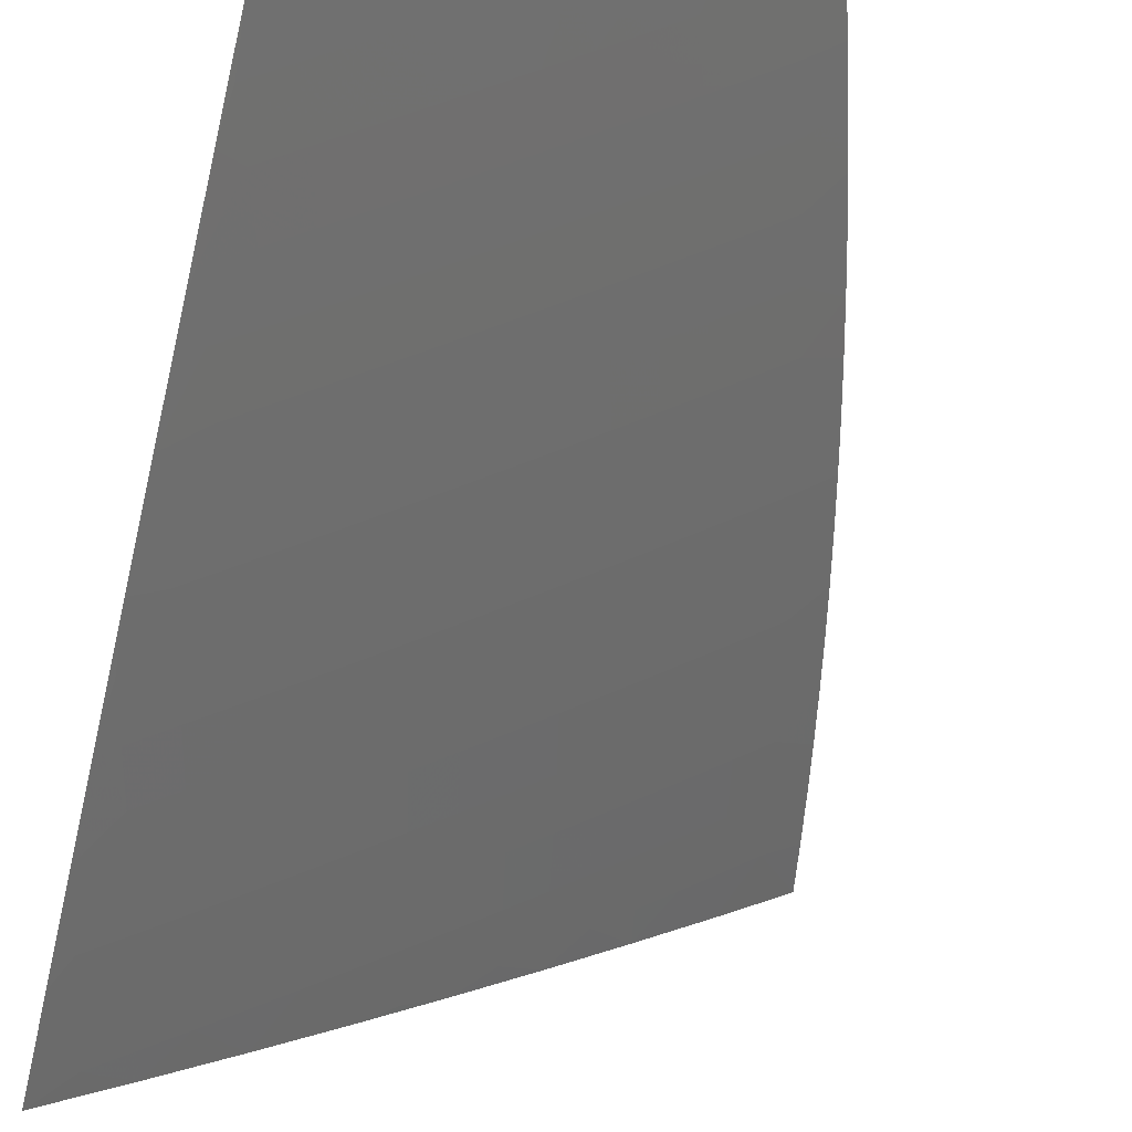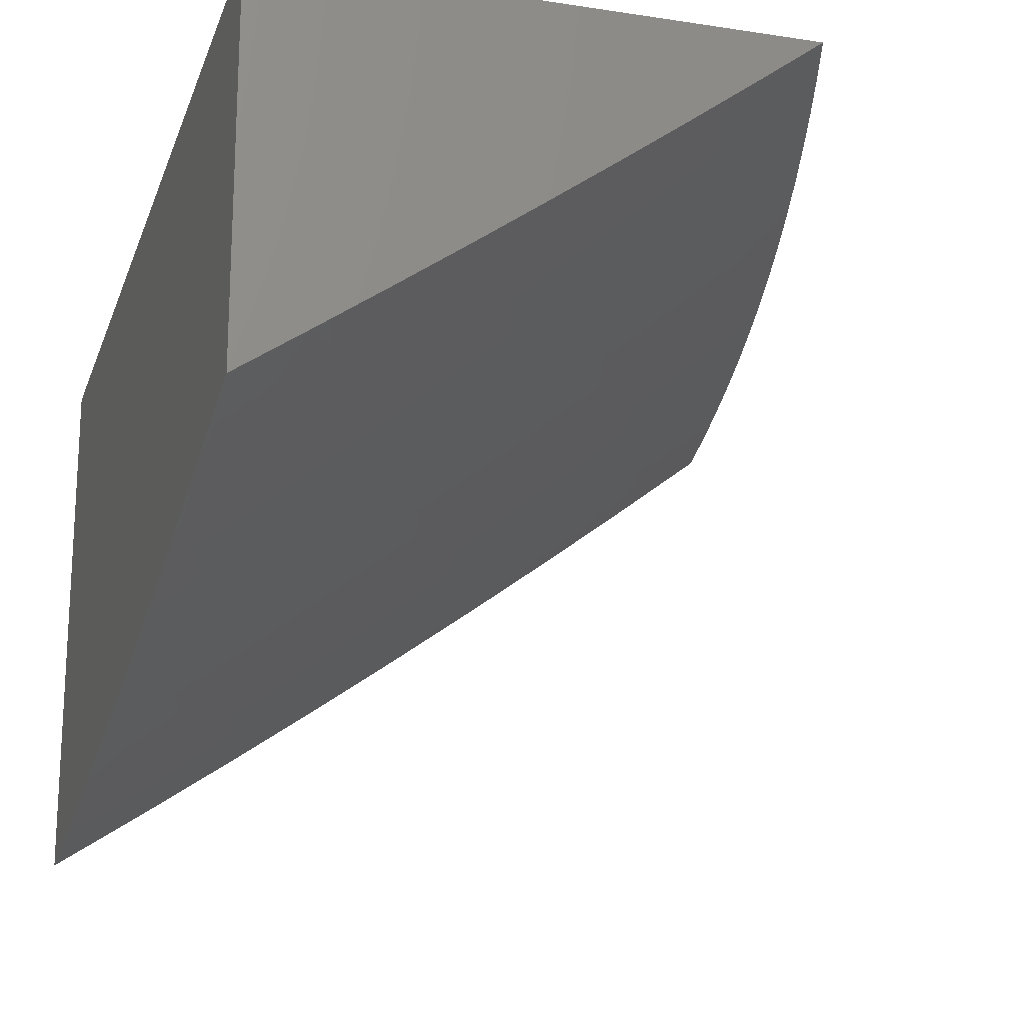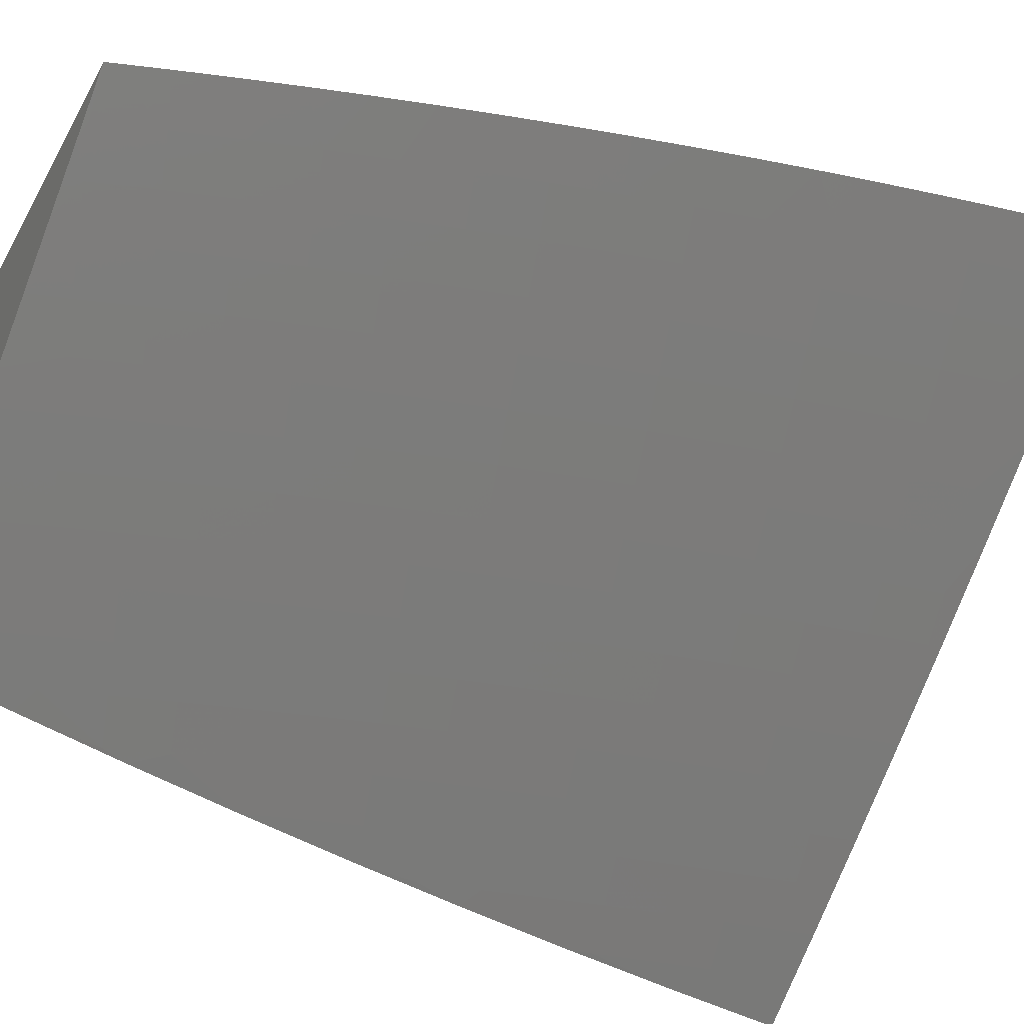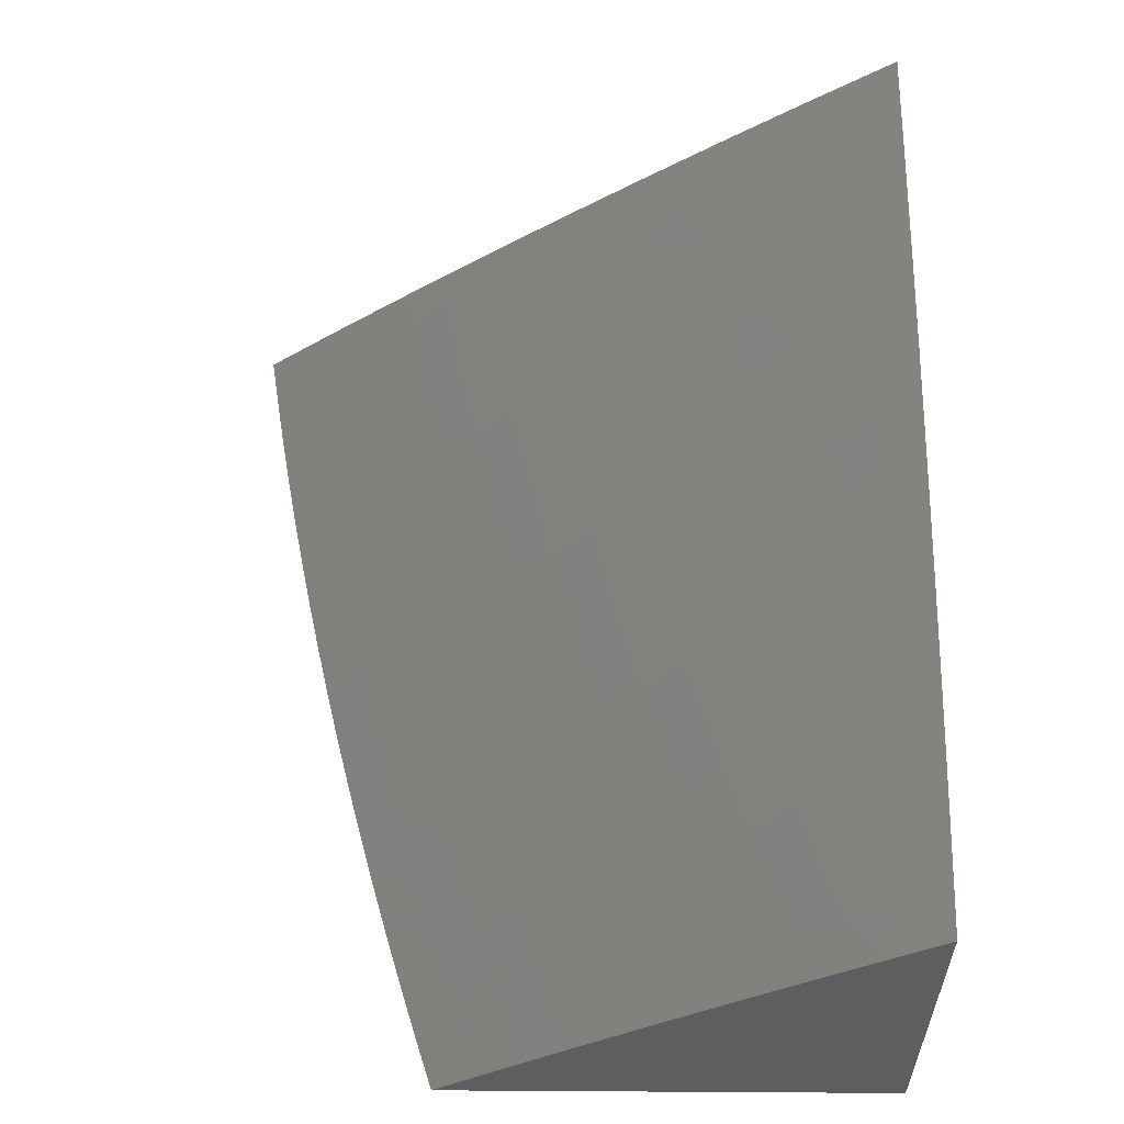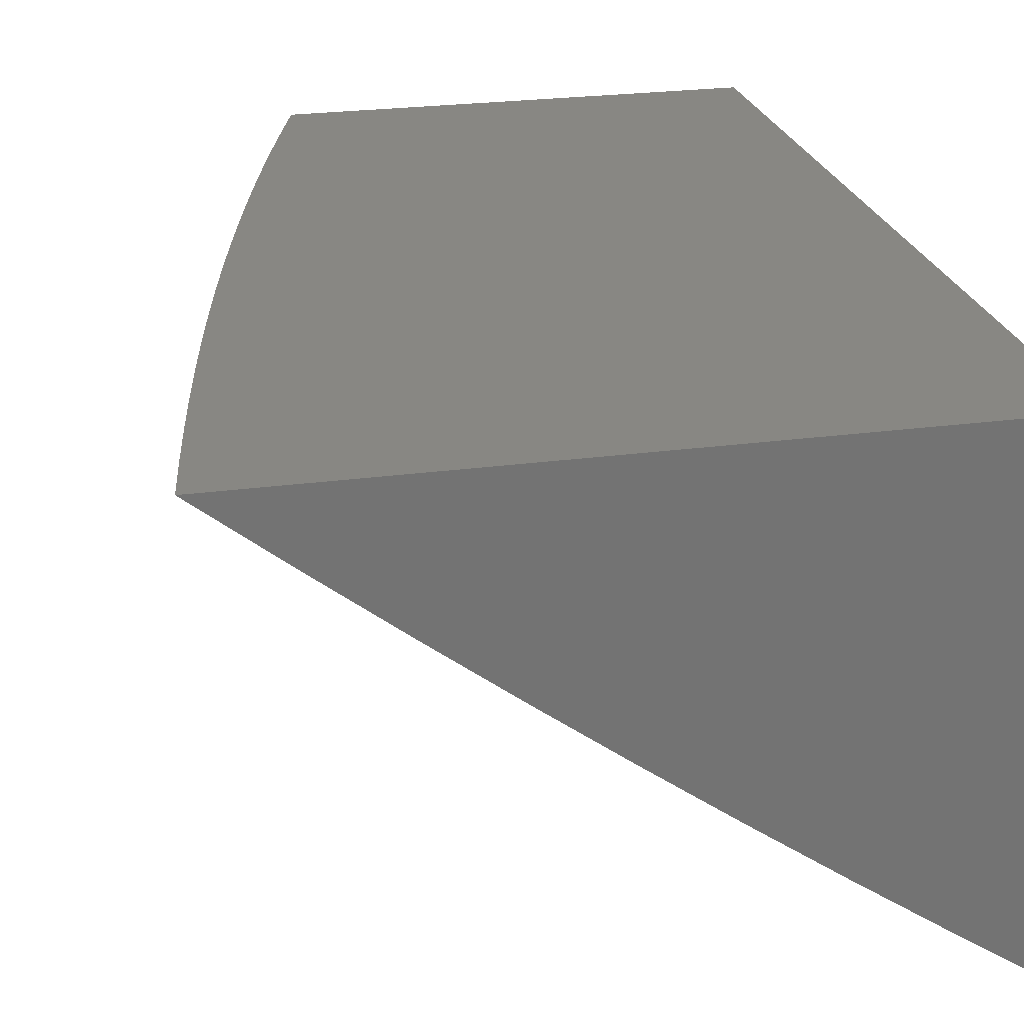
<metadata>
{"format":"stl","ext":"stl","renderer":"f3d","projection":"perspective","resolution":1024,"background":"white","views":[{"elev":-58.8,"azim":-13.7,"up":"+Z"},{"elev":-19.7,"azim":-16.1,"up":"+Z"},{"elev":-38.4,"azim":63.6,"up":"+Z"},{"elev":-34.9,"azim":179.1,"up":"+Y"},{"elev":24.4,"azim":167.2,"up":"+Z"}]}
</metadata>
<code>
# stl→obj: 232 verts, 460 faces
v 6.654 -1 -9.071
v 6.745 -1 -9
v 6.689 -1.065 -9.036
v 6.735 -1.064 -9
v 6.724 -1.127 -9
v 6.677 -1.136 -9.036
v 6.713 -1.19 -9
v 6.664 -1.207 -9.036
v 6.701 -1.253 -9
v 6.65 -1.278 -9.036
v 6.688 -1.316 -9
v 6.635 -1.35 -9.036
v 6.675 -1.379 -9
v 6.619 -1.422 -9.036
v 6.661 -1.442 -9
v 6.603 -1.493 -9.036
v 6.646 -1.505 -9
v 6.631 -1.567 -9
v 6.586 -1.565 -9.036
v 6.615 -1.629 -9
v 6.567 -1.637 -9.036
v 6.599 -1.692 -9
v 6.548 -1.708 -9.036
v 6.582 -1.754 -9
v 6.528 -1.78 -9.036
v 6.564 -1.815 -9
v 6.507 -1.852 -9.036
v 6.546 -1.877 -9
v 6.485 -1.923 -9.036
v 6.528 -1.939 -9
v 6.508 -2 -9
v 6.463 -1.995 -9.036
v 6.446 -2 -9.048
v 6.42 -1.982 -9.072
v 6.383 -2 -9.095
v 6.377 -1.969 -9.107
v 6.32 -2 -9.142
v 6.334 -1.955 -9.142
v 6.29 -1.942 -9.177
v 6.356 -1.885 -9.142
v 6.312 -1.872 -9.177
v 6.377 -1.815 -9.142
v 6.334 -1.802 -9.177
v 6.398 -1.744 -9.142
v 6.354 -1.733 -9.177
v 6.417 -1.674 -9.142
v 6.373 -1.663 -9.177
v 6.436 -1.604 -9.142
v 6.392 -1.593 -9.177
v 6.454 -1.534 -9.142
v 6.41 -1.523 -9.177
v 6.471 -1.463 -9.142
v 6.427 -1.453 -9.177
v 6.487 -1.393 -9.142
v 6.443 -1.384 -9.177
v 6.503 -1.323 -9.142
v 6.458 -1.314 -9.177
v 6.517 -1.253 -9.142
v 6.472 -1.244 -9.177
v 6.531 -1.183 -9.142
v 6.486 -1.175 -9.177
v 6.544 -1.113 -9.142
v 6.499 -1.105 -9.177
v 6.556 -1.043 -9.142
v 6.511 -1.036 -9.177
v 6.563 -1 -9.142
v 6.471 -1 -9.212
v 6.466 -1.029 -9.212
v 6.421 -1.022 -9.246
v 6.409 -1.09 -9.246
v 6.364 -1.082 -9.281
v 6.351 -1.15 -9.281
v 6.306 -1.142 -9.315
v 6.293 -1.21 -9.315
v 6.247 -1.201 -9.348
v 6.233 -1.268 -9.348
v 6.188 -1.259 -9.382
v 6.173 -1.326 -9.382
v 6.128 -1.316 -9.415
v 6.113 -1.382 -9.415
v 6.067 -1.372 -9.448
v 6.051 -1.438 -9.448
v 6.006 -1.427 -9.48
v 6 -1.503 -9.471
v 6 -1.377 -9.492
v 6.257 -2 -9.188
v 6.247 -1.928 -9.212
v 6.269 -1.859 -9.212
v 6.29 -1.79 -9.212
v 6.31 -1.721 -9.212
v 6.329 -1.651 -9.212
v 6.348 -1.582 -9.212
v 6.365 -1.513 -9.212
v 6.382 -1.443 -9.212
v 6.398 -1.374 -9.212
v 6.413 -1.305 -9.212
v 6.428 -1.236 -9.212
v 6.441 -1.167 -9.212
v 6.454 -1.098 -9.212
v 6.224 -1.998 -9.212
v 6.193 -2 -9.234
v 6.18 -1.984 -9.246
v 6.129 -2 -9.279
v 6.137 -1.97 -9.281
v 6.093 -1.956 -9.315
v 6.159 -1.901 -9.281
v 6.115 -1.888 -9.315
v 6.181 -1.833 -9.281
v 6.137 -1.82 -9.315
v 6.202 -1.765 -9.281
v 6.157 -1.752 -9.315
v 6.222 -1.696 -9.281
v 6.177 -1.684 -9.315
v 6.241 -1.628 -9.281
v 6.196 -1.617 -9.315
v 6.259 -1.56 -9.281
v 6.214 -1.549 -9.315
v 6.276 -1.491 -9.281
v 6.232 -1.481 -9.315
v 6.293 -1.423 -9.281
v 6.248 -1.413 -9.315
v 6.309 -1.355 -9.281
v 6.264 -1.345 -9.315
v 6.324 -1.287 -9.281
v 6.279 -1.277 -9.315
v 6.338 -1.218 -9.281
v 6.065 -2 -9.324
v 6.049 -1.942 -9.348
v 6.071 -1.874 -9.348
v 6.093 -1.807 -9.348
v 6.113 -1.74 -9.348
v 6.133 -1.672 -9.348
v 6.152 -1.605 -9.348
v 6.17 -1.537 -9.348
v 6.187 -1.47 -9.348
v 6.203 -1.403 -9.348
v 6.219 -1.335 -9.348
v 6 -2 -9.368
v 6.005 -1.927 -9.382
v 6.027 -1.861 -9.382
v 6.048 -1.794 -9.382
v 6.069 -1.727 -9.382
v 6.088 -1.66 -9.382
v 6.107 -1.593 -9.382
v 6.125 -1.526 -9.382
v 6.142 -1.459 -9.382
v 6.158 -1.393 -9.382
v 6 -1.876 -9.397
v 6.004 -1.781 -9.415
v 6 -1.752 -9.423
v 6.024 -1.714 -9.415
v 6 -1.628 -9.448
v 6.043 -1.648 -9.415
v 6.062 -1.581 -9.415
v 6.017 -1.57 -9.448
v 6.034 -1.504 -9.448
v 6.096 -1.449 -9.415
v 6 -1.252 -9.512
v 6.037 -1.296 -9.48
v 6.022 -1.362 -9.48
v 6 -1.126 -9.529
v 6.005 -1.222 -9.513
v 6.051 -1.231 -9.48
v 6.097 -1.24 -9.448
v 6.082 -1.306 -9.448
v 6.142 -1.25 -9.415
v 6 -1 -9.545
v 6.031 -1.092 -9.513
v 6.018 -1.157 -9.513
v 6.064 -1.166 -9.48
v 6.11 -1.175 -9.448
v 6.156 -1.184 -9.415
v 6.202 -1.192 -9.382
v 6.043 -1.028 -9.513
v 6.096 -1 -9.48
v 6.089 -1.036 -9.48
v 6.135 -1.044 -9.448
v 6.077 -1.101 -9.48
v 6.123 -1.109 -9.448
v 6.191 -1 -9.415
v 6.181 -1.051 -9.415
v 6.169 -1.117 -9.415
v 6.227 -1.059 -9.382
v 6.285 -1 -9.348
v 6.273 -1.067 -9.348
v 6.318 -1.075 -9.315
v 6.26 -1.134 -9.348
v 6.33 -1.007 -9.315
v 6.378 -1 -9.28
v 6.375 -1.014 -9.281
v 6.6 -1.05 -9.107
v 6.645 -1.057 -9.072
v 6.633 -1.128 -9.072
v 6.62 -1.199 -9.072
v 6.606 -1.27 -9.072
v 6.591 -1.341 -9.072
v 6.576 -1.412 -9.072
v 6.559 -1.483 -9.072
v 6.542 -1.555 -9.072
v 6.524 -1.626 -9.072
v 6.505 -1.697 -9.072
v 6.485 -1.768 -9.072
v 6.464 -1.839 -9.072
v 6.442 -1.911 -9.072
v 6.588 -1.121 -9.107
v 6.575 -1.191 -9.107
v 6.562 -1.261 -9.107
v 6.547 -1.332 -9.107
v 6.531 -1.403 -9.107
v 6.515 -1.473 -9.107
v 6.498 -1.544 -9.107
v 6.48 -1.615 -9.107
v 6.461 -1.686 -9.107
v 6.441 -1.756 -9.107
v 6.421 -1.827 -9.107
v 6.399 -1.898 -9.107
v 6.396 -1.159 -9.246
v 6.383 -1.227 -9.246
v 6.369 -1.296 -9.246
v 6.354 -1.364 -9.246
v 6.338 -1.433 -9.246
v 6.321 -1.502 -9.246
v 6.303 -1.571 -9.246
v 6.285 -1.64 -9.246
v 6.266 -1.709 -9.246
v 6.246 -1.777 -9.246
v 6.225 -1.846 -9.246
v 6.203 -1.915 -9.246
v 6.215 -1.126 -9.382
v 6.08 -1.515 -9.415
v 6 -2 -9
v 6 -1 -9
f 1 2 3
f 3 2 4
f 3 4 5
f 3 5 6
f 6 5 7
f 6 7 8
f 8 7 9
f 8 9 10
f 10 9 11
f 10 11 12
f 12 11 13
f 12 13 14
f 14 13 15
f 14 15 16
f 16 15 17
f 16 17 18
f 16 18 19
f 19 18 20
f 19 20 21
f 21 20 22
f 21 22 23
f 23 22 24
f 23 24 25
f 25 24 26
f 25 26 27
f 27 26 28
f 27 28 29
f 29 28 30
f 29 30 31
f 29 31 32
f 32 31 33
f 32 33 34
f 34 33 35
f 34 35 36
f 36 35 37
f 36 37 38
f 38 37 39
f 38 39 40
f 40 39 41
f 40 41 42
f 42 41 43
f 42 43 44
f 44 43 45
f 44 45 46
f 46 45 47
f 46 47 48
f 48 47 49
f 48 49 50
f 50 49 51
f 50 51 52
f 52 51 53
f 52 53 54
f 54 53 55
f 54 55 56
f 56 55 57
f 56 57 58
f 58 57 59
f 58 59 60
f 60 59 61
f 60 61 62
f 62 61 63
f 62 63 64
f 64 63 65
f 64 65 66
f 66 65 67
f 67 65 68
f 67 68 69
f 69 68 70
f 69 70 71
f 71 70 72
f 71 72 73
f 73 72 74
f 73 74 75
f 75 74 76
f 75 76 77
f 77 76 78
f 77 78 79
f 79 78 80
f 79 80 81
f 81 80 82
f 81 82 83
f 83 82 84
f 83 84 85
f 37 86 39
f 39 86 87
f 39 87 41
f 41 87 88
f 41 88 43
f 43 88 89
f 43 89 45
f 45 89 90
f 45 90 47
f 47 90 91
f 47 91 49
f 49 91 92
f 49 92 51
f 51 92 93
f 51 93 53
f 53 93 94
f 53 94 55
f 55 94 95
f 55 95 57
f 57 95 96
f 57 96 59
f 59 96 97
f 59 97 61
f 61 97 98
f 61 98 63
f 63 98 99
f 63 99 65
f 65 99 68
f 87 86 100
f 100 86 101
f 100 101 102
f 102 101 103
f 102 103 104
f 104 103 105
f 104 105 106
f 106 105 107
f 106 107 108
f 108 107 109
f 108 109 110
f 110 109 111
f 110 111 112
f 112 111 113
f 112 113 114
f 114 113 115
f 114 115 116
f 116 115 117
f 116 117 118
f 118 117 119
f 118 119 120
f 120 119 121
f 120 121 122
f 122 121 123
f 122 123 124
f 124 123 125
f 124 125 126
f 126 125 74
f 126 74 72
f 103 127 105
f 105 127 128
f 105 128 107
f 107 128 129
f 107 129 109
f 109 129 130
f 109 130 111
f 111 130 131
f 111 131 113
f 113 131 132
f 113 132 115
f 115 132 133
f 115 133 117
f 117 133 134
f 117 134 119
f 119 134 135
f 119 135 121
f 121 135 136
f 121 136 123
f 123 136 137
f 123 137 125
f 125 137 76
f 125 76 74
f 127 138 128
f 128 138 139
f 128 139 129
f 129 139 140
f 129 140 130
f 130 140 141
f 130 141 131
f 131 141 142
f 131 142 132
f 132 142 143
f 132 143 133
f 133 143 144
f 133 144 134
f 134 144 145
f 134 145 135
f 135 145 146
f 135 146 136
f 136 146 147
f 136 147 137
f 137 147 78
f 137 78 76
f 138 148 139
f 139 148 140
f 140 148 149
f 149 148 150
f 149 150 151
f 151 150 152
f 151 152 153
f 153 152 154
f 153 154 144
f 144 154 145
f 154 152 155
f 155 152 84
f 155 84 156
f 156 84 82
f 156 82 157
f 157 82 80
f 157 80 147
f 147 80 78
f 158 159 85
f 85 159 160
f 85 160 83
f 83 160 81
f 161 162 158
f 158 162 163
f 158 163 159
f 159 163 164
f 159 164 165
f 165 164 166
f 165 166 79
f 79 166 77
f 167 168 161
f 161 168 169
f 161 169 162
f 162 169 170
f 162 170 163
f 163 170 171
f 163 171 164
f 164 171 172
f 164 172 166
f 166 172 173
f 166 173 77
f 77 173 75
f 168 167 174
f 174 167 175
f 174 175 176
f 176 175 177
f 176 177 178
f 178 177 179
f 178 179 170
f 170 179 171
f 175 180 177
f 177 180 181
f 177 181 179
f 179 181 182
f 179 182 171
f 171 182 172
f 181 180 183
f 183 180 184
f 183 184 185
f 185 184 186
f 185 186 187
f 187 186 73
f 187 73 75
f 186 184 188
f 188 184 189
f 188 189 190
f 190 189 69
f 190 69 71
f 189 67 69
f 64 66 191
f 191 66 1
f 191 1 192
f 192 1 3
f 192 3 193
f 193 3 6
f 193 6 194
f 194 6 8
f 194 8 195
f 195 8 10
f 195 10 196
f 196 10 12
f 196 12 197
f 197 12 14
f 197 14 198
f 198 14 16
f 198 16 199
f 199 16 19
f 199 19 200
f 200 19 21
f 200 21 201
f 201 21 23
f 201 23 202
f 202 23 25
f 202 25 203
f 203 25 27
f 203 27 204
f 204 27 29
f 204 29 34
f 34 29 32
f 62 64 191
f 191 192 205
f 205 192 193
f 205 193 206
f 206 193 194
f 206 194 207
f 207 194 195
f 207 195 208
f 208 195 196
f 208 196 209
f 209 196 197
f 209 197 210
f 210 197 198
f 210 198 211
f 211 198 199
f 211 199 212
f 212 199 200
f 212 200 213
f 213 200 201
f 213 201 214
f 214 201 202
f 214 202 215
f 215 202 203
f 215 203 216
f 216 203 204
f 216 204 36
f 36 204 34
f 70 68 99
f 186 188 190
f 186 190 71
f 60 62 205
f 205 62 191
f 60 205 206
f 70 99 217
f 217 99 98
f 217 98 218
f 218 98 97
f 218 97 219
f 219 97 96
f 219 96 220
f 220 96 95
f 220 95 221
f 221 95 94
f 221 94 222
f 222 94 93
f 222 93 223
f 223 93 92
f 223 92 224
f 224 92 91
f 224 91 225
f 225 91 90
f 225 90 226
f 226 90 89
f 226 89 227
f 227 89 88
f 227 88 228
f 228 88 87
f 228 87 102
f 102 87 100
f 73 186 71
f 182 181 183
f 183 185 229
f 229 185 187
f 229 187 173
f 173 187 75
f 168 174 176
f 168 176 178
f 58 60 206
f 58 206 207
f 126 72 217
f 217 72 70
f 126 217 218
f 172 182 229
f 229 182 183
f 172 229 173
f 169 168 178
f 169 178 170
f 56 58 207
f 56 207 208
f 124 126 218
f 124 218 219
f 54 56 208
f 54 208 209
f 122 124 219
f 122 219 220
f 52 54 209
f 52 209 210
f 120 122 220
f 120 220 221
f 160 159 165
f 160 165 81
f 81 165 79
f 50 52 210
f 50 210 211
f 118 120 221
f 118 221 222
f 157 147 146
f 48 50 211
f 48 211 212
f 116 118 222
f 116 222 223
f 157 146 230
f 230 146 145
f 230 145 154
f 46 48 212
f 46 212 213
f 114 116 223
f 114 223 224
f 155 156 230
f 230 156 157
f 155 230 154
f 44 46 213
f 44 213 214
f 112 114 224
f 112 224 225
f 153 144 143
f 42 44 214
f 42 214 215
f 110 112 225
f 110 225 226
f 151 153 143
f 151 143 142
f 40 42 215
f 40 215 216
f 108 110 226
f 108 226 227
f 149 151 142
f 149 142 141
f 38 40 216
f 38 216 36
f 106 108 227
f 106 227 228
f 140 149 141
f 104 106 228
f 104 228 102
f 138 127 231
f 231 127 103
f 231 103 101
f 101 86 231
f 231 86 37
f 231 37 35
f 35 33 231
f 231 33 31
f 31 30 231
f 231 30 28
f 231 28 26
f 26 24 231
f 231 24 22
f 231 22 232
f 232 22 20
f 232 20 18
f 18 17 232
f 232 17 15
f 232 15 13
f 13 11 232
f 232 11 9
f 232 9 7
f 7 5 232
f 232 5 4
f 232 4 2
f 167 161 232
f 232 161 158
f 232 158 85
f 85 84 232
f 232 84 152
f 232 152 150
f 232 150 231
f 231 150 148
f 231 148 138
f 2 1 232
f 232 1 66
f 232 66 67
f 67 189 232
f 232 189 184
f 232 184 180
f 180 175 232
f 232 175 167

</code>
